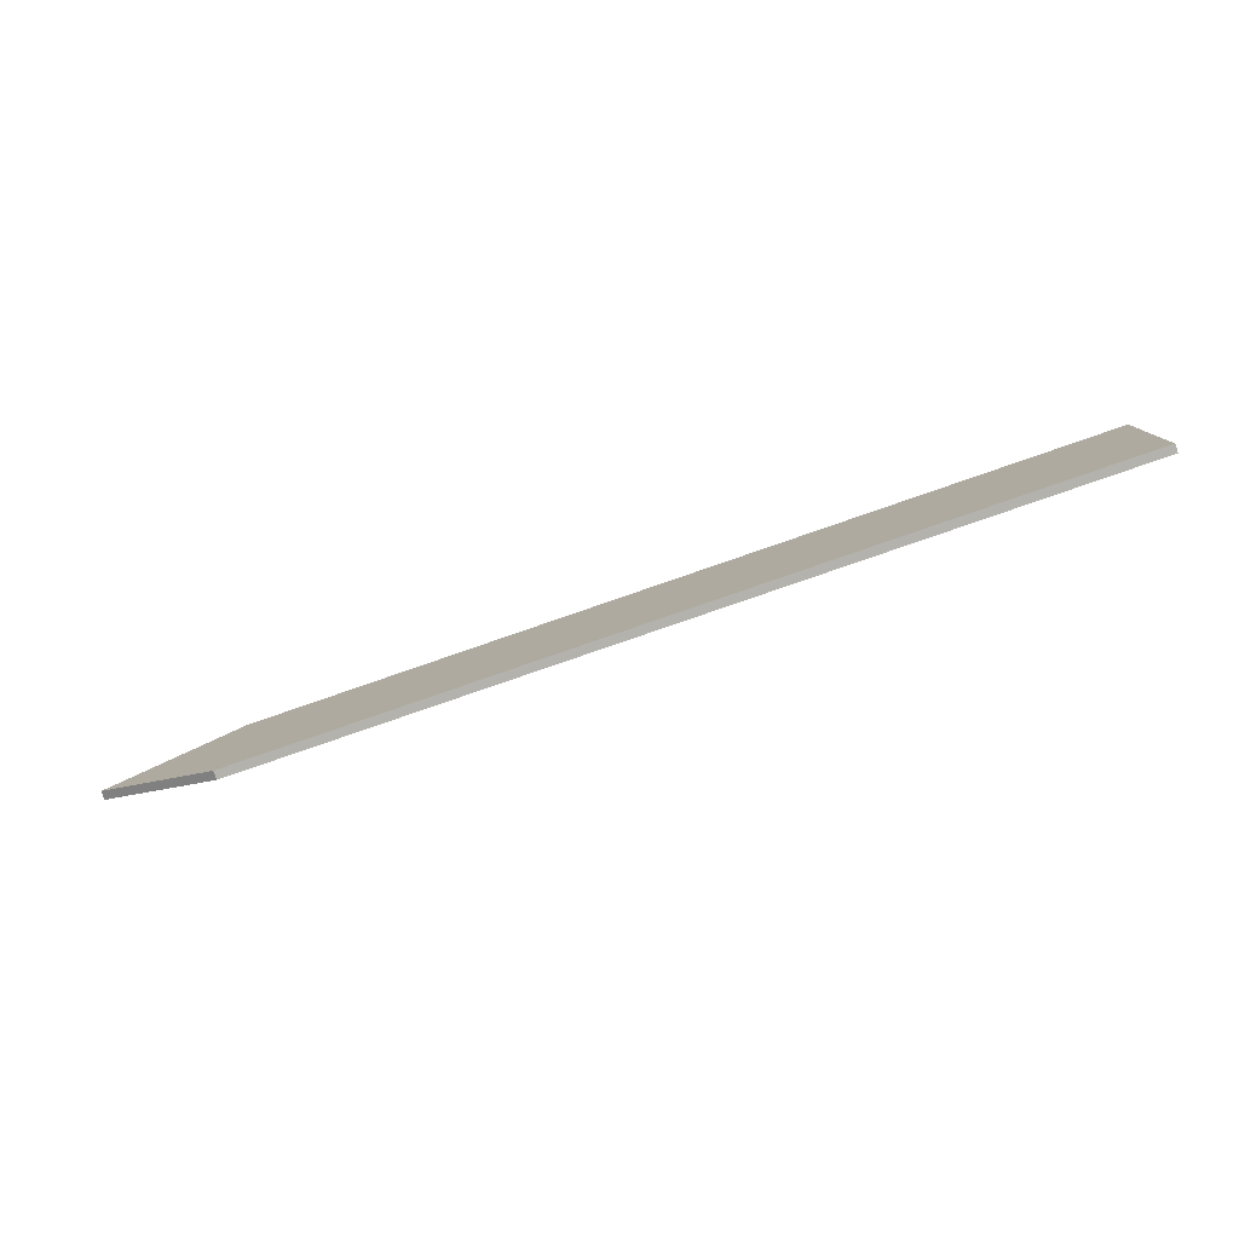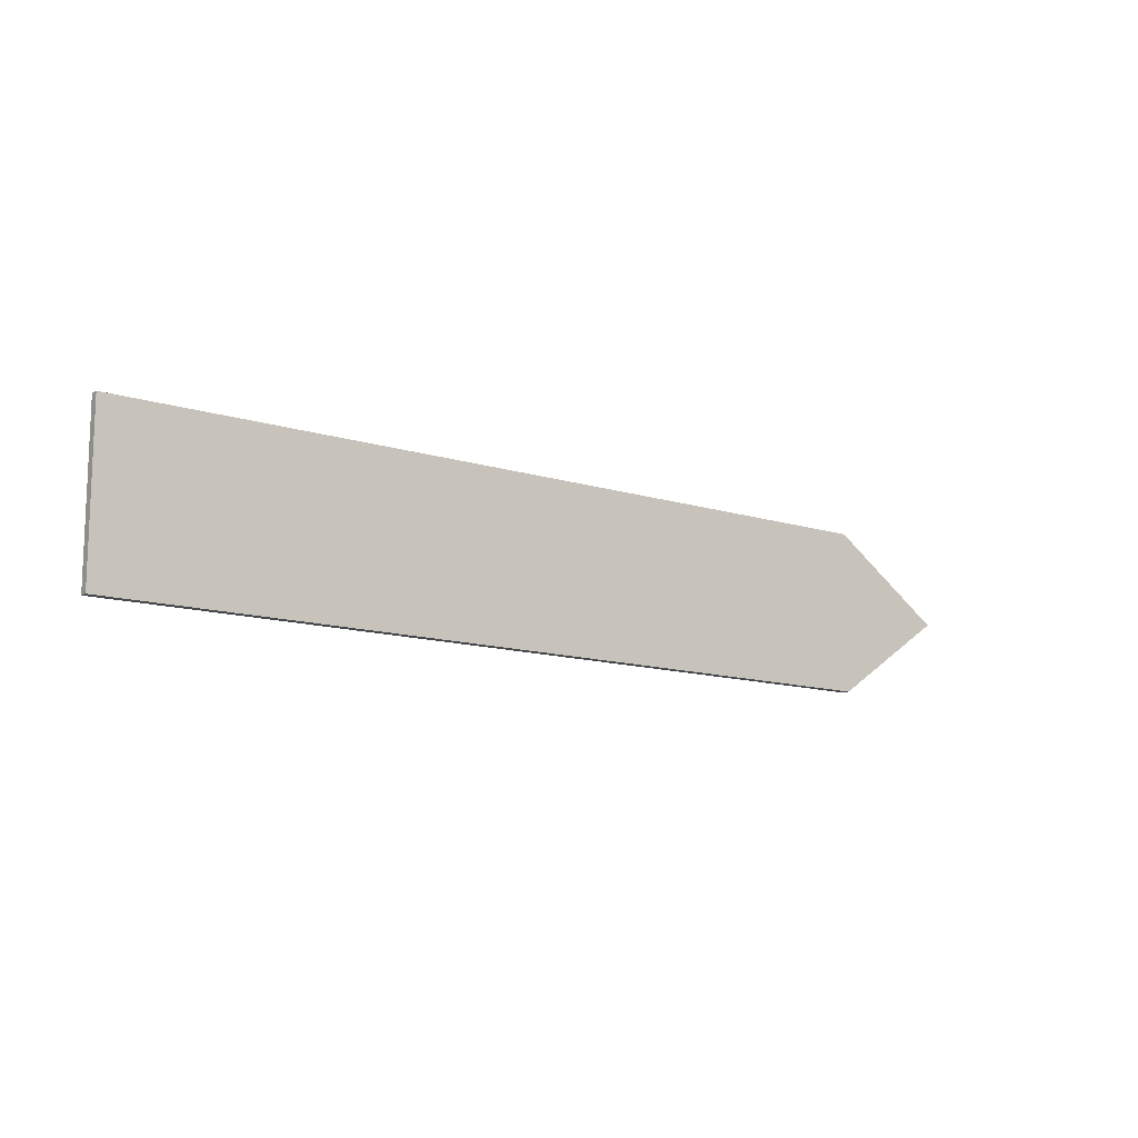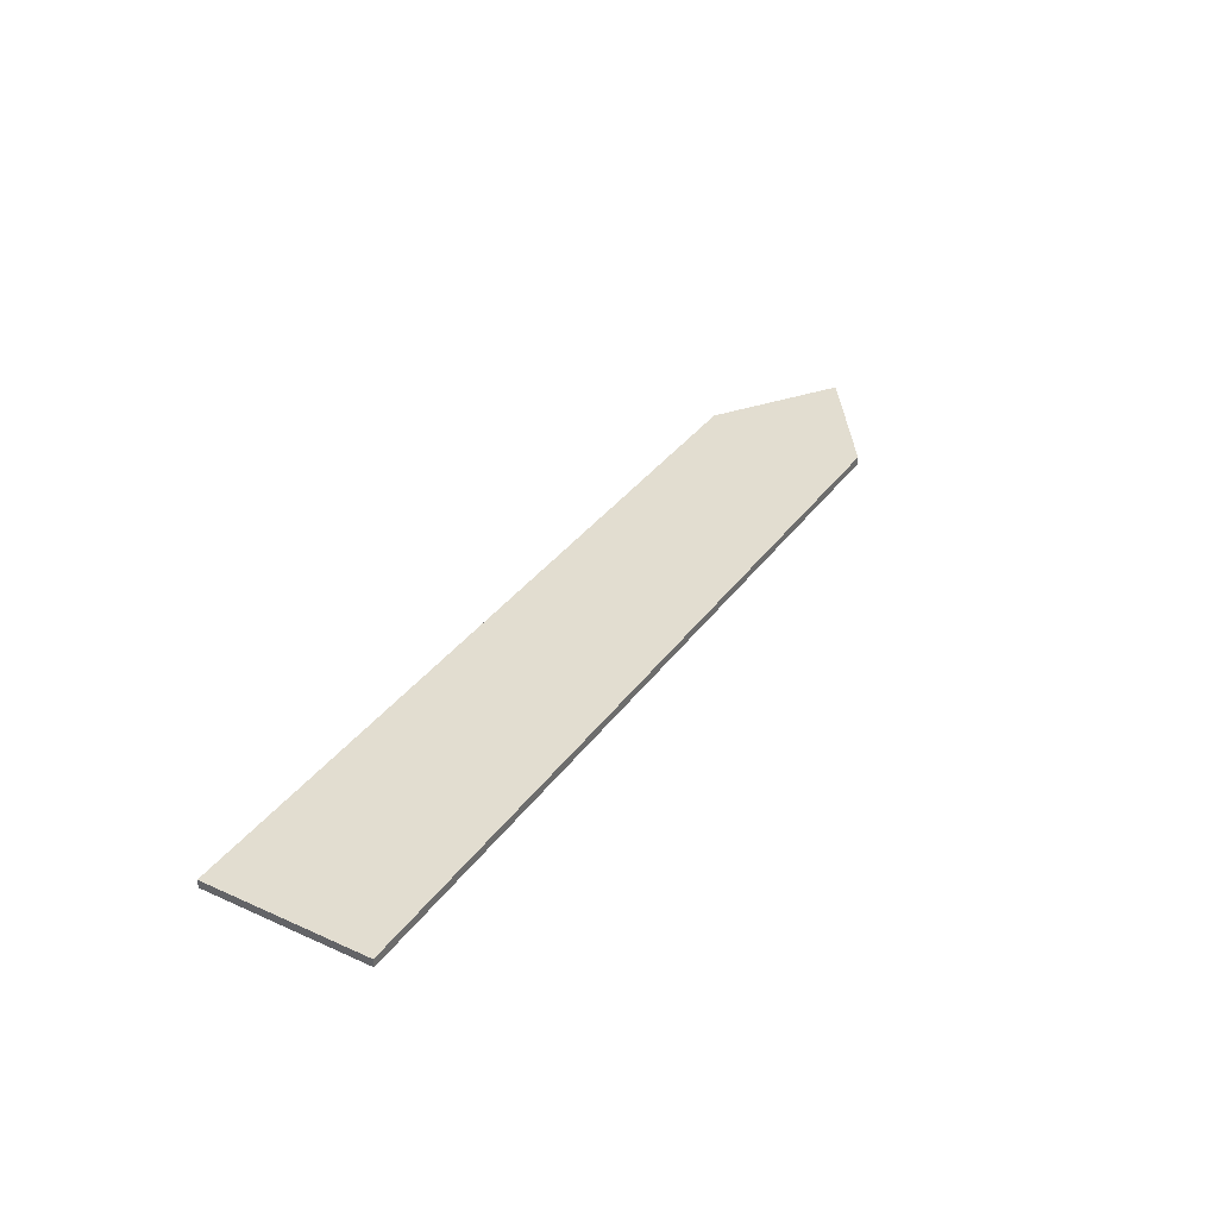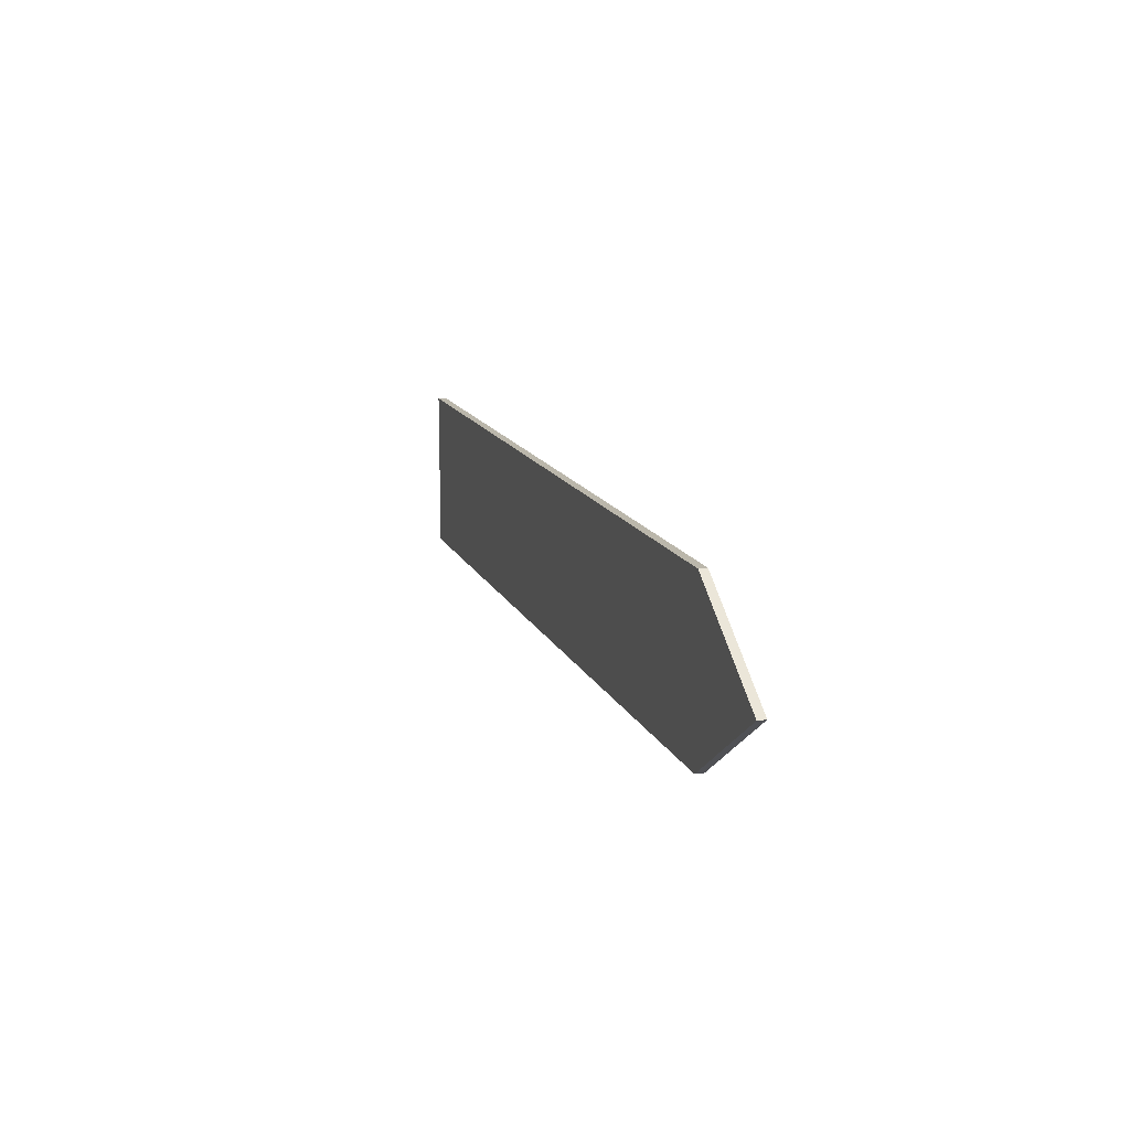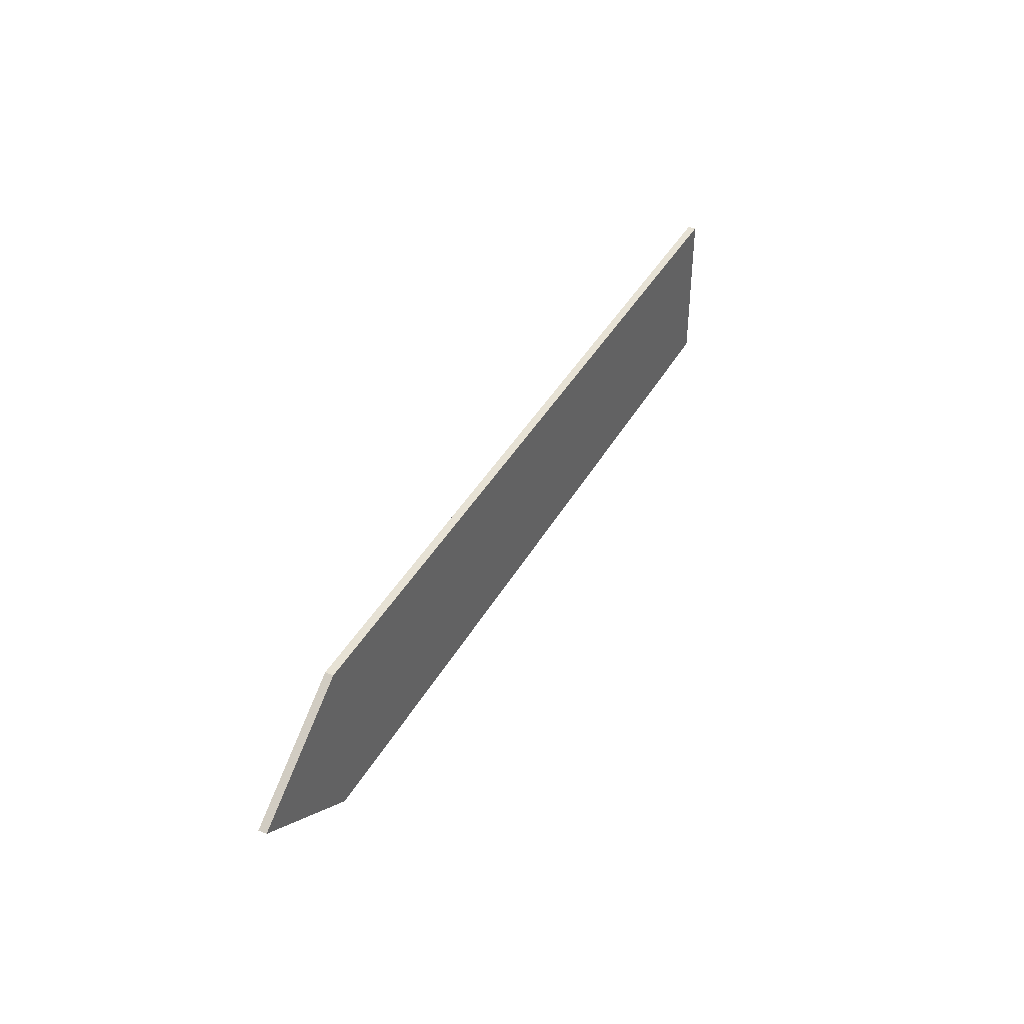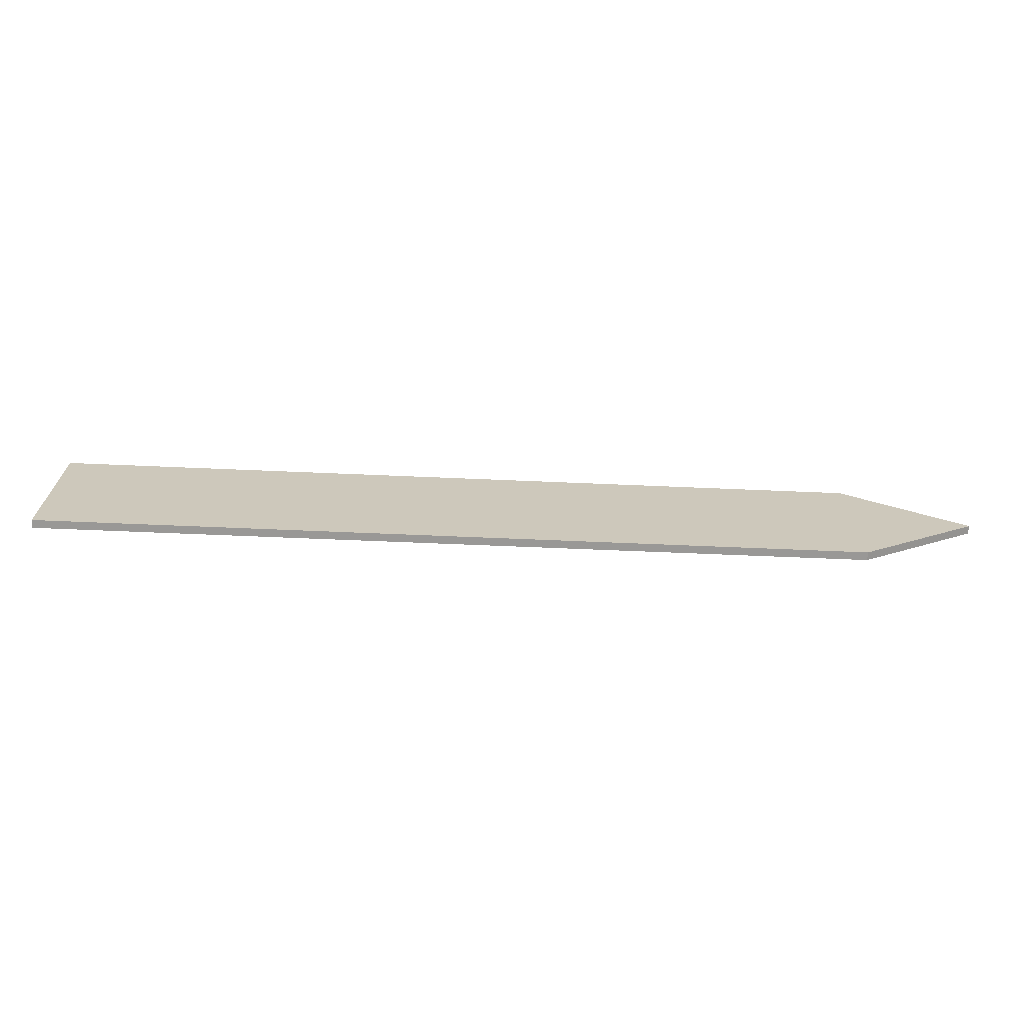
<metadata>
{"format":"obj","ext":"obj","renderer":"f3d","projection":"perspective","resolution":1024,"background":"white","views":[{"elev":-79.6,"azim":19.1,"up":"+Z"},{"elev":-12.4,"azim":143.3,"up":"+Z"},{"elev":35.1,"azim":120.8,"up":"+Y"},{"elev":14.2,"azim":-107.3,"up":"+Z"},{"elev":40.2,"azim":-63.3,"up":"+Z"},{"elev":-68.6,"azim":177.6,"up":"+Z"}]}
</metadata>
<code>
g 实体1
v 0 0 0
v 0 100 0
v 1455 0 -1000
v 1455 0 1000
v 1455 100 -1000
v 1455 100 1000
v 1.145e+04 0 -1000
v 1.145e+04 0 1000
v 1.145e+04 100 -1000
v 1.145e+04 100 1000
f 7 3 9
f 9 3 5
f 8 7 10
f 10 7 9
f 4 8 6
f 6 8 10
f 1 4 2
f 2 4 6
f 3 1 5
f 5 1 2
f 5 2 9
f 9 2 10
f 10 2 6
f 3 7 1
f 1 7 8
f 1 8 4

</code>
